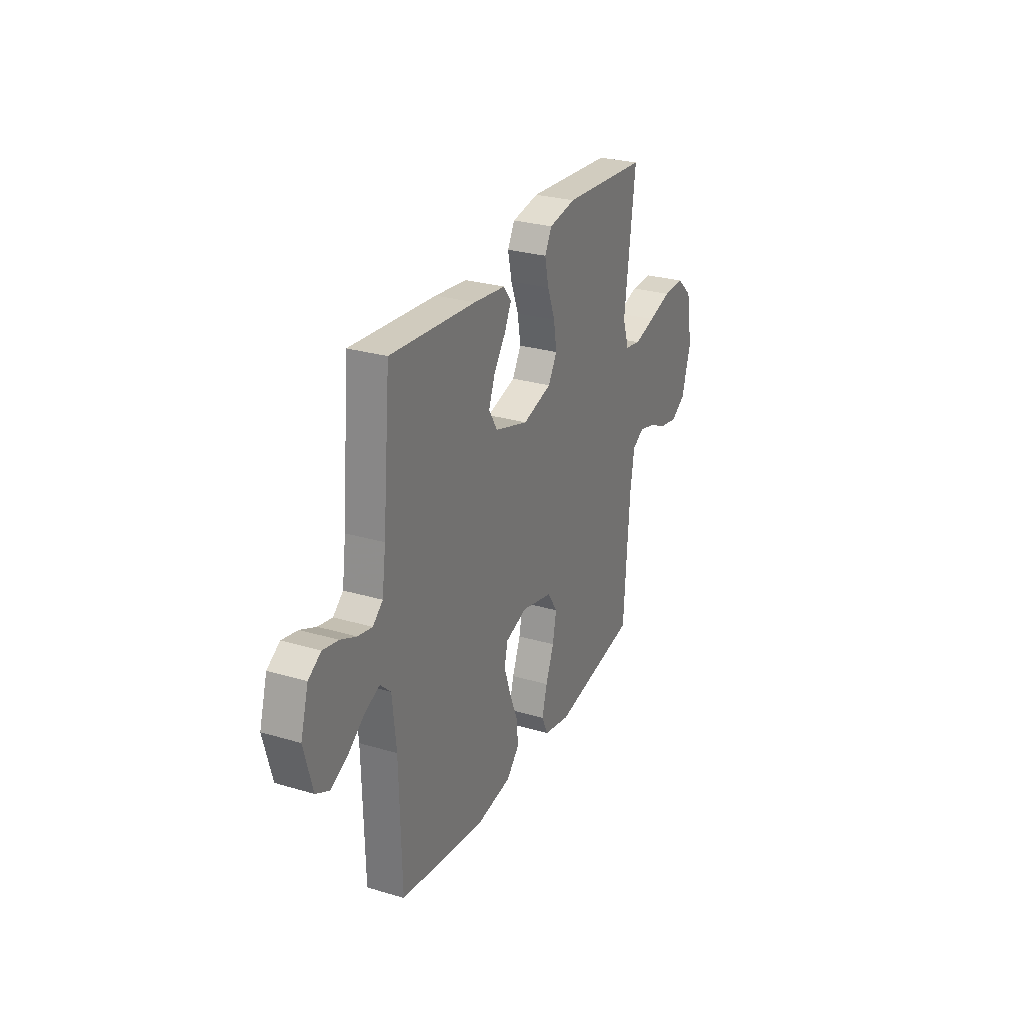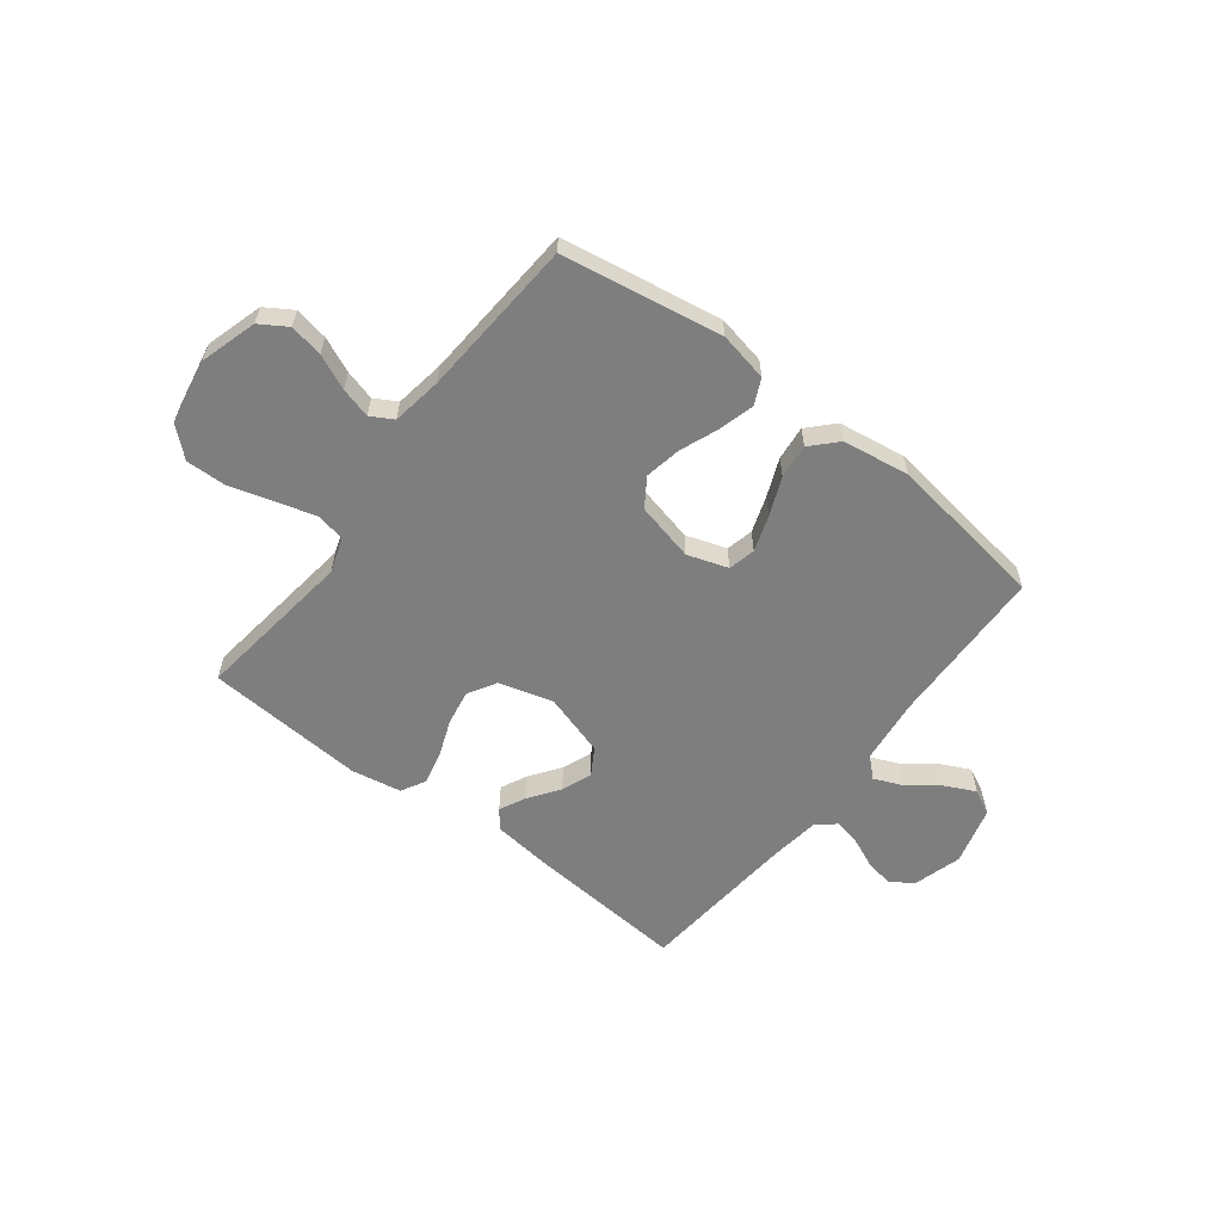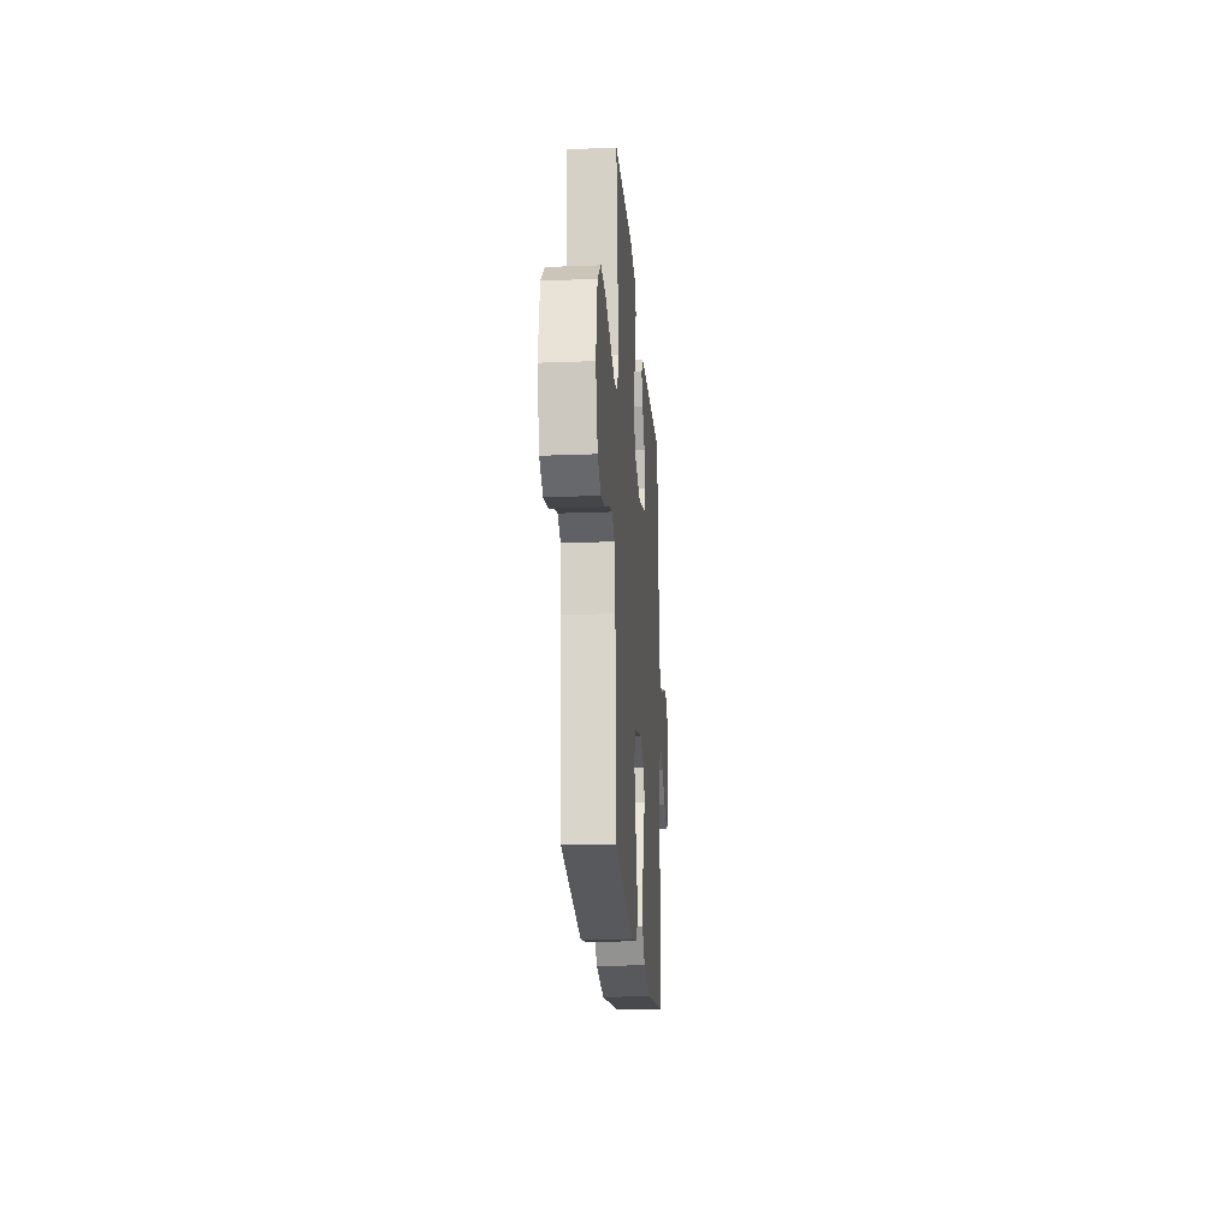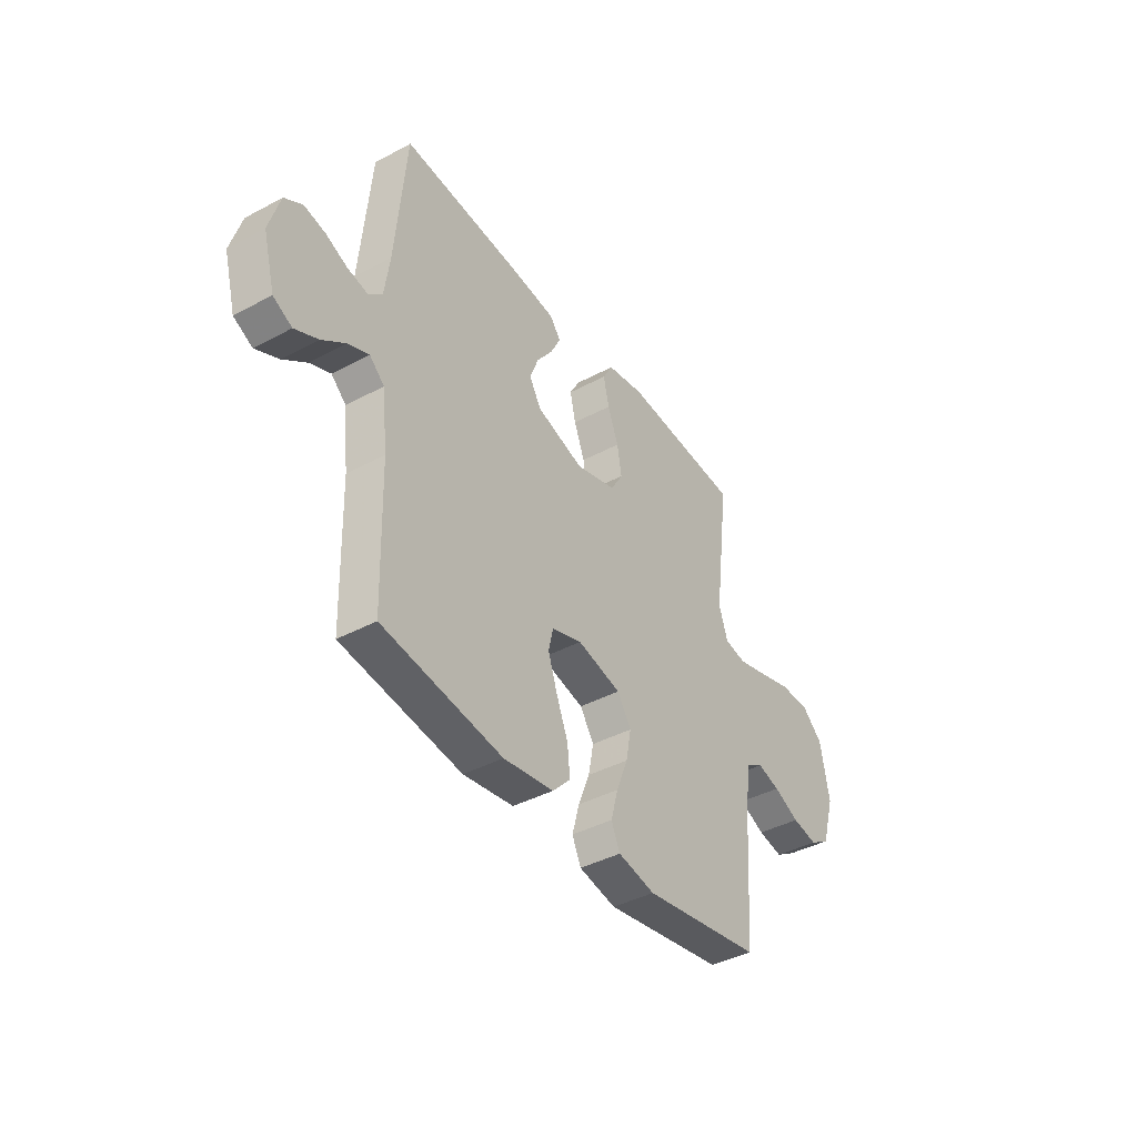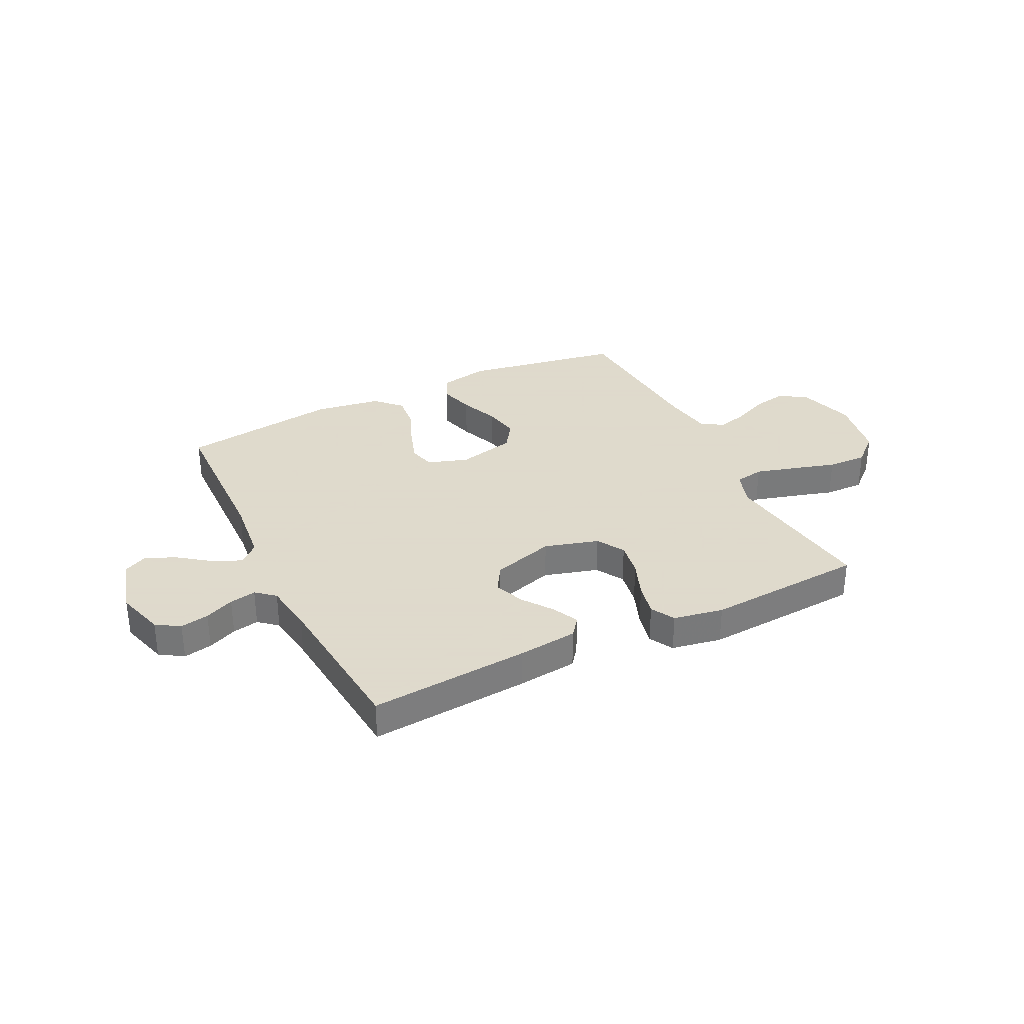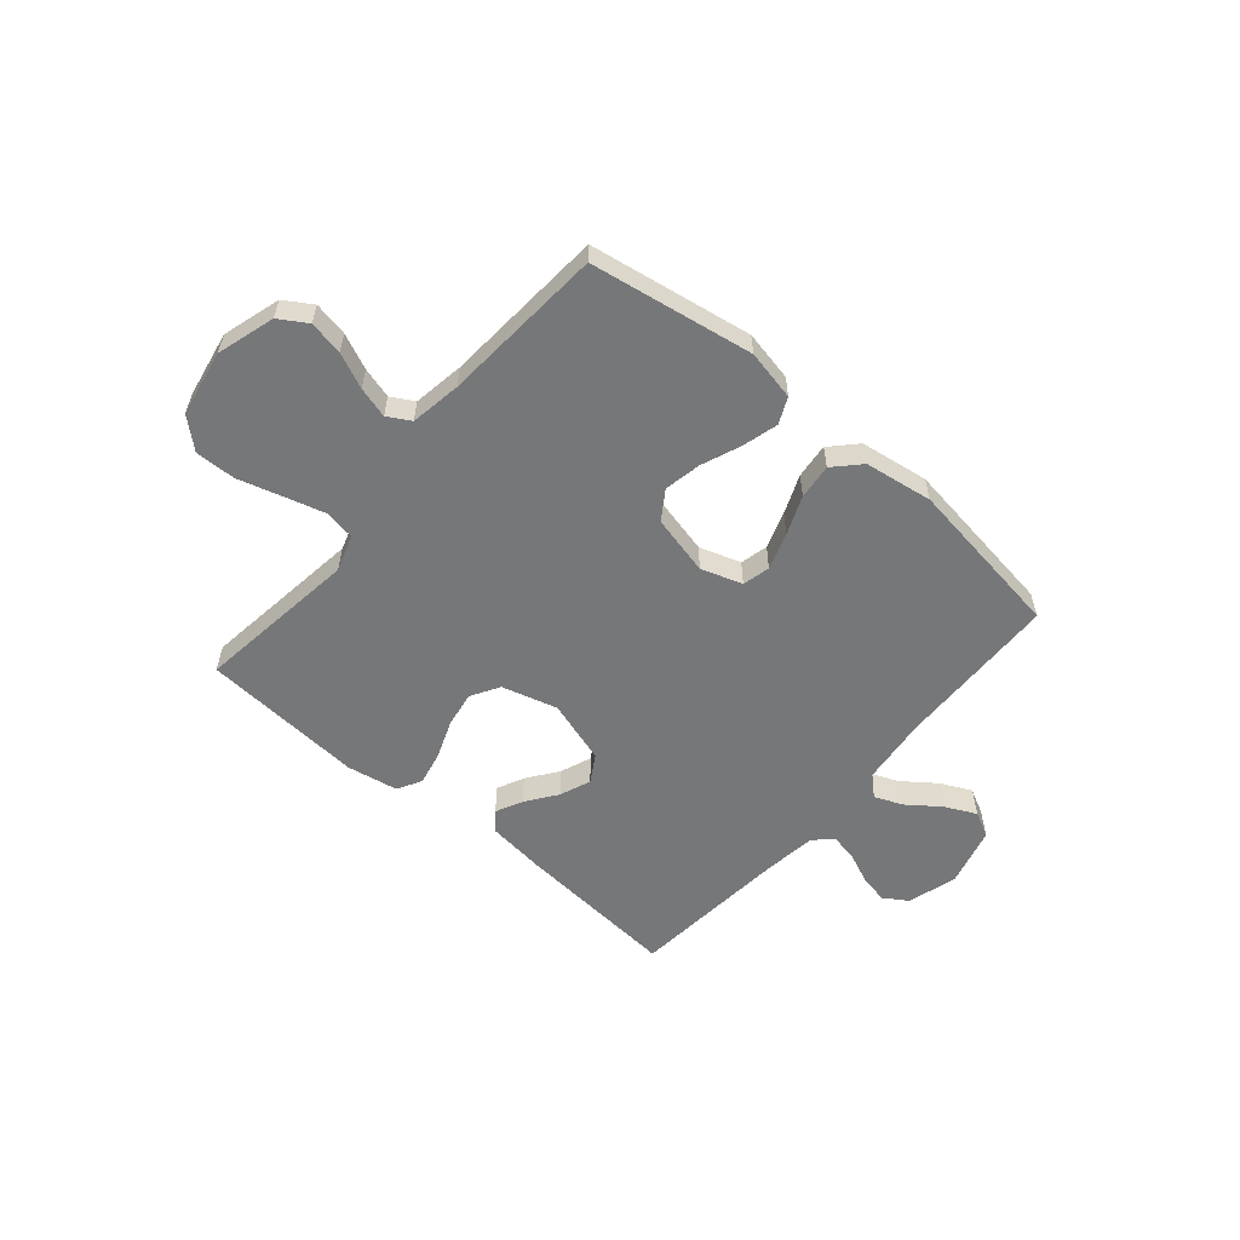
<metadata>
{"format":"obj","ext":"obj","renderer":"f3d","projection":"perspective","resolution":1024,"background":"white","views":[{"elev":27.5,"azim":-65.5,"up":"+Z"},{"elev":-59.5,"azim":142.5,"up":"+Y"},{"elev":-20.6,"azim":94.1,"up":"+Z"},{"elev":-40.8,"azim":-56.8,"up":"+Z"},{"elev":32.4,"azim":-26.2,"up":"+Y"},{"elev":-57.1,"azim":139.5,"up":"+Y"}]}
</metadata>
<code>
v -0.5 0.07 -0.5
v -0.508 0.07 -0.2
v -0.522 0.07 -0.074
v -0.559 0.07 -0.04
v -0.611 0.07 -0.062
v -0.67 0.07 -0.106
v -0.728 0.07 -0.134
v -0.775 0.07 -0.11
v -0.805 0.07 0
v -0.778 0.07 0.092
v -0.734 0.07 0.12
v -0.68 0.07 0.109
v -0.625 0.07 0.085
v -0.575 0.07 0.075
v -0.54 0.07 0.105
v -0.527 0.07 0.2
v -0.5 0.07 0.5
v -0.2 0.07 0.476
v -0.088 0.07 0.463
v -0.061 0.07 0.428
v -0.085 0.07 0.379
v -0.126 0.07 0.322
v -0.148 0.07 0.265
v -0.118 0.07 0.215
v 0 0.07 0.179
v 0.102 0.07 0.208
v 0.133 0.07 0.26
v 0.122 0.07 0.326
v 0.095 0.07 0.396
v 0.081 0.07 0.459
v 0.106 0.07 0.504
v 0.2 0.07 0.521
v 0.5 0.07 0.5
v 0.461 0.07 0.2
v 0.483 0.07 0.133
v 0.538 0.07 0.123
v 0.613 0.07 0.144
v 0.695 0.07 0.168
v 0.77 0.07 0.17
v 0.824 0.07 0.122
v 0.846 0.07 0
v 0.814 0.07 -0.107
v 0.763 0.07 -0.139
v 0.7 0.07 -0.127
v 0.635 0.07 -0.098
v 0.578 0.07 -0.082
v 0.536 0.07 -0.106
v 0.521 0.07 -0.2
v 0.5 0.07 -0.5
v 0.2 0.07 -0.55
v 0.107 0.07 -0.531
v 0.085 0.07 -0.483
v 0.103 0.07 -0.417
v 0.132 0.07 -0.344
v 0.145 0.07 -0.276
v 0.11 0.07 -0.223
v 0 0.07 -0.197
v -0.076 0.07 -0.222
v -0.088 0.07 -0.273
v -0.065 0.07 -0.341
v -0.036 0.07 -0.412
v -0.029 0.07 -0.477
v -0.074 0.07 -0.524
v -0.2 0.07 -0.543
v -0.5 0 -0.5
v -0.508 0 -0.2
v -0.522 0 -0.074
v -0.559 0 -0.04
v -0.611 0 -0.062
v -0.67 0 -0.106
v -0.728 0 -0.134
v -0.775 0 -0.11
v -0.805 0 0
v -0.778 0 0.092
v -0.734 0 0.12
v -0.68 0 0.109
v -0.625 0 0.085
v -0.575 0 0.075
v -0.54 0 0.105
v -0.527 0 0.2
v -0.5 0 0.5
v -0.2 0 0.476
v -0.088 0 0.463
v -0.061 0 0.428
v -0.085 0 0.379
v -0.126 0 0.322
v -0.148 0 0.265
v -0.118 0 0.215
v 0 0 0.179
v 0.102 0 0.208
v 0.133 0 0.26
v 0.122 0 0.326
v 0.095 0 0.396
v 0.081 0 0.459
v 0.106 0 0.504
v 0.2 0 0.521
v 0.5 0 0.5
v 0.461 0 0.2
v 0.483 0 0.133
v 0.538 0 0.123
v 0.613 0 0.144
v 0.695 0 0.168
v 0.77 0 0.17
v 0.824 0 0.122
v 0.846 0 0
v 0.814 0 -0.107
v 0.763 0 -0.139
v 0.7 0 -0.127
v 0.635 0 -0.098
v 0.578 0 -0.082
v 0.536 0 -0.106
v 0.521 0 -0.2
v 0.5 0 -0.5
v 0.2 0 -0.55
v 0.107 0 -0.531
v 0.085 0 -0.483
v 0.103 0 -0.417
v 0.132 0 -0.344
v 0.145 0 -0.276
v 0.11 0 -0.223
v 0 0 -0.197
v -0.076 0 -0.222
v -0.088 0 -0.273
v -0.065 0 -0.341
v -0.036 0 -0.412
v -0.029 0 -0.477
v -0.074 0 -0.524
v -0.2 0 -0.543
f 64 1 2
f 63 64 2
f 62 63 2
f 61 62 2
f 60 61 2
f 59 60 2 3
f 58 59 3 4
f 57 58 4
f 56 57 4
f 52 53 54
f 51 52 54
f 50 51 54
f 49 50 54
f 48 49 54
f 47 48 54 55
f 46 47 55 56
f 43 44 45
f 42 43 45
f 41 42 45
f 40 41 45
f 39 40 45
f 38 39 45
f 37 38 45
f 36 37 45 46
f 46 56 4
f 36 46 4
f 35 36 4
f 32 33 34
f 31 32 34
f 30 31 34
f 29 30 34
f 28 29 34
f 27 28 34 35
f 20 21 22
f 19 20 22
f 18 19 22
f 17 18 22
f 16 17 22
f 15 16 22 23
f 14 15 23 24
f 11 12 13
f 10 11 13
f 9 10 13
f 8 9 13
f 7 8 13
f 6 7 13
f 5 6 13
f 4 5 13 14
f 26 27 35
f 25 26 35 4
f 4 14 24 25
f 66 65 128
f 66 128 127
f 66 127 126
f 66 126 125
f 66 125 124
f 67 66 124 123
f 68 67 123 122
f 68 122 121
f 68 121 120
f 118 117 116
f 118 116 115
f 118 115 114
f 118 114 113
f 118 113 112
f 119 118 112 111
f 120 119 111 110
f 109 108 107
f 109 107 106
f 109 106 105
f 109 105 104
f 109 104 103
f 109 103 102
f 109 102 101
f 110 109 101 100
f 68 120 110
f 68 110 100
f 68 100 99
f 98 97 96
f 98 96 95
f 98 95 94
f 98 94 93
f 98 93 92
f 99 98 92 91
f 86 85 84
f 86 84 83
f 86 83 82
f 86 82 81
f 86 81 80
f 87 86 80 79
f 88 87 79 78
f 77 76 75
f 77 75 74
f 77 74 73
f 77 73 72
f 77 72 71
f 77 71 70
f 77 70 69
f 78 77 69 68
f 99 91 90
f 68 99 90 89
f 89 88 78 68
f 1 65 66 2
f 2 66 67 3
f 3 67 68 4
f 4 68 69 5
f 5 69 70 6
f 6 70 71 7
f 7 71 72 8
f 8 72 73 9
f 9 73 74 10
f 10 74 75 11
f 11 75 76 12
f 12 76 77 13
f 13 77 78 14
f 14 78 79 15
f 15 79 80 16
f 16 80 81 17
f 17 81 82 18
f 18 82 83 19
f 19 83 84 20
f 20 84 85 21
f 21 85 86 22
f 22 86 87 23
f 23 87 88 24
f 24 88 89 25
f 25 89 90 26
f 26 90 91 27
f 27 91 92 28
f 28 92 93 29
f 29 93 94 30
f 30 94 95 31
f 31 95 96 32
f 32 96 97 33
f 33 97 98 34
f 34 98 99 35
f 35 99 100 36
f 36 100 101 37
f 37 101 102 38
f 38 102 103 39
f 39 103 104 40
f 40 104 105 41
f 41 105 106 42
f 42 106 107 43
f 43 107 108 44
f 44 108 109 45
f 45 109 110 46
f 46 110 111 47
f 47 111 112 48
f 48 112 113 49
f 49 113 114 50
f 50 114 115 51
f 51 115 116 52
f 52 116 117 53
f 53 117 118 54
f 54 118 119 55
f 55 119 120 56
f 56 120 121 57
f 57 121 122 58
f 58 122 123 59
f 59 123 124 60
f 60 124 125 61
f 61 125 126 62
f 62 126 127 63
f 63 127 128 64
f 64 128 65 1

</code>
